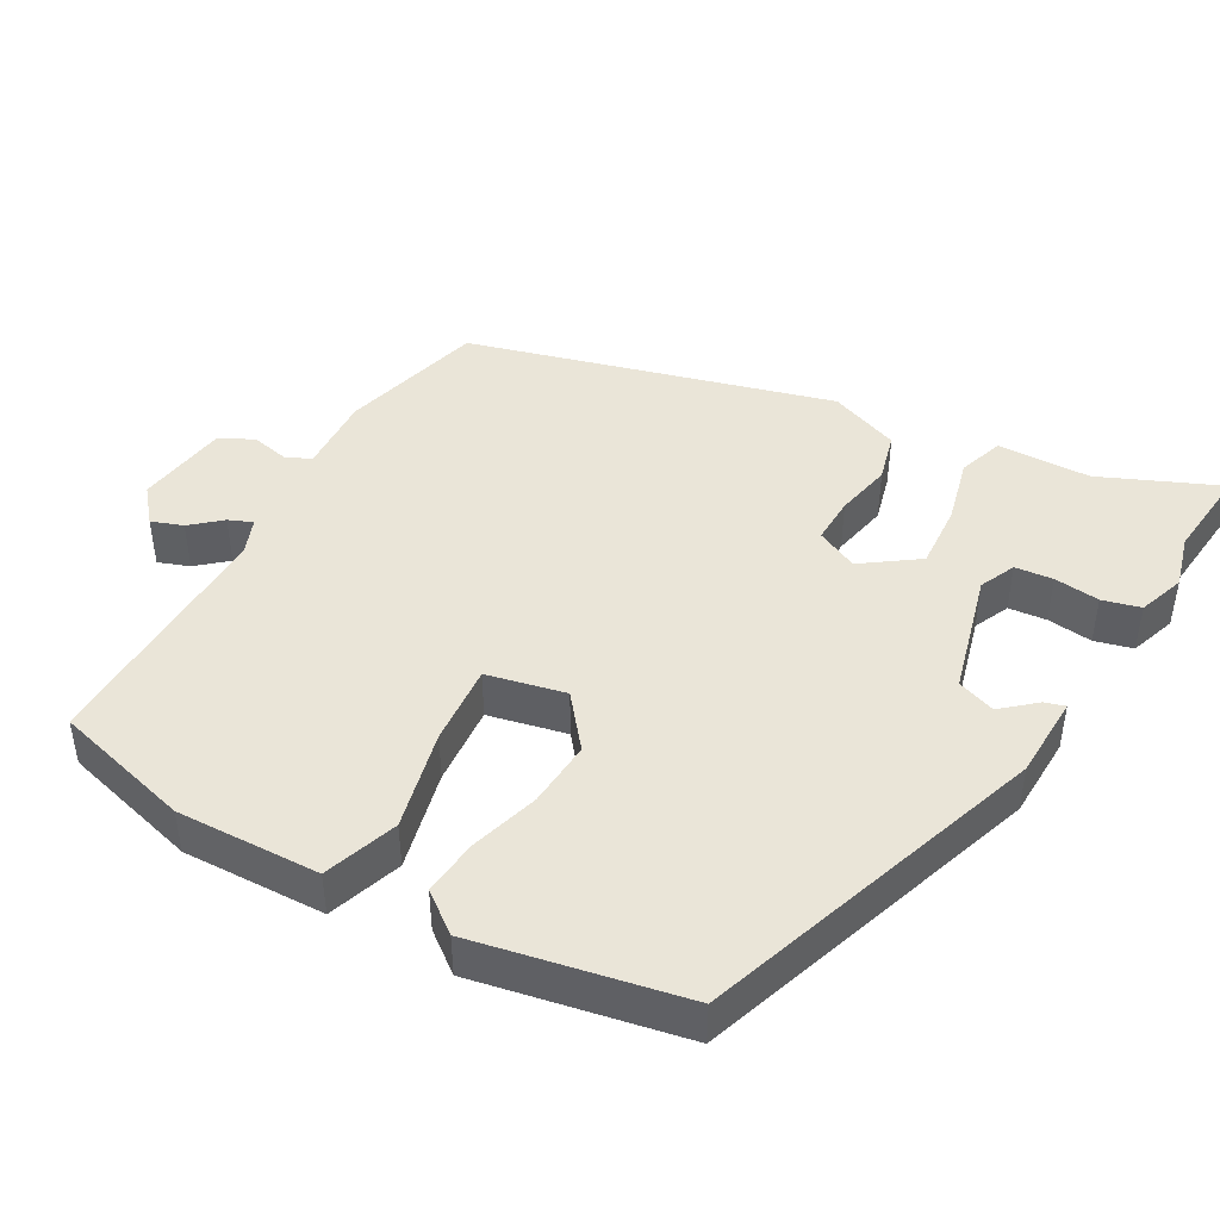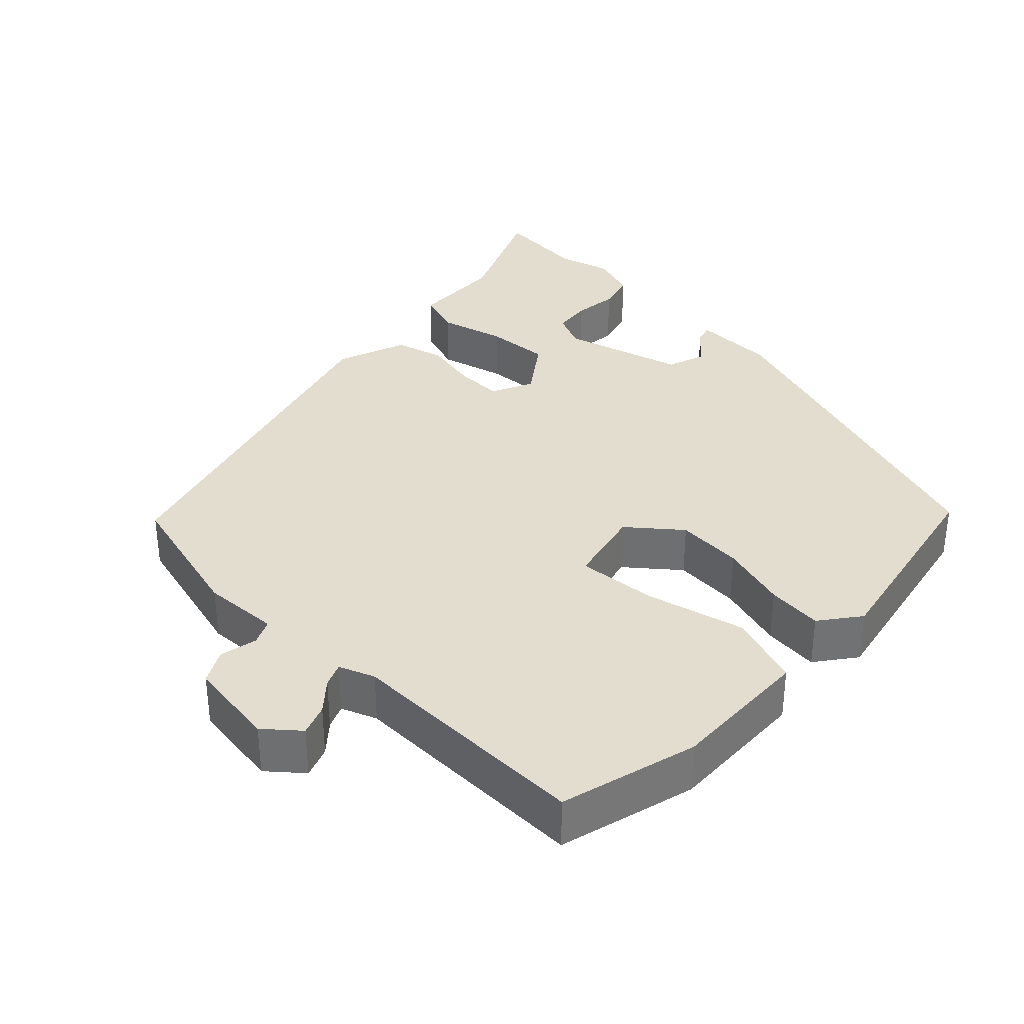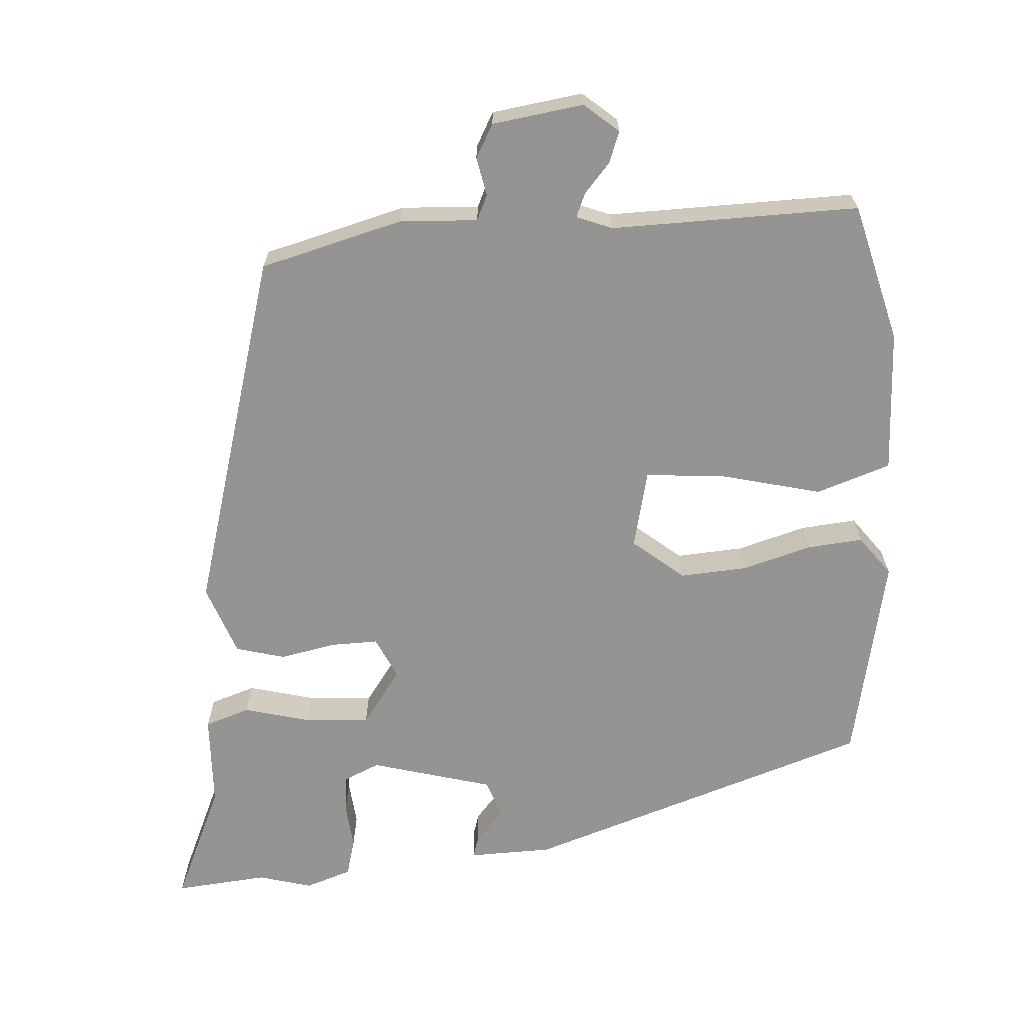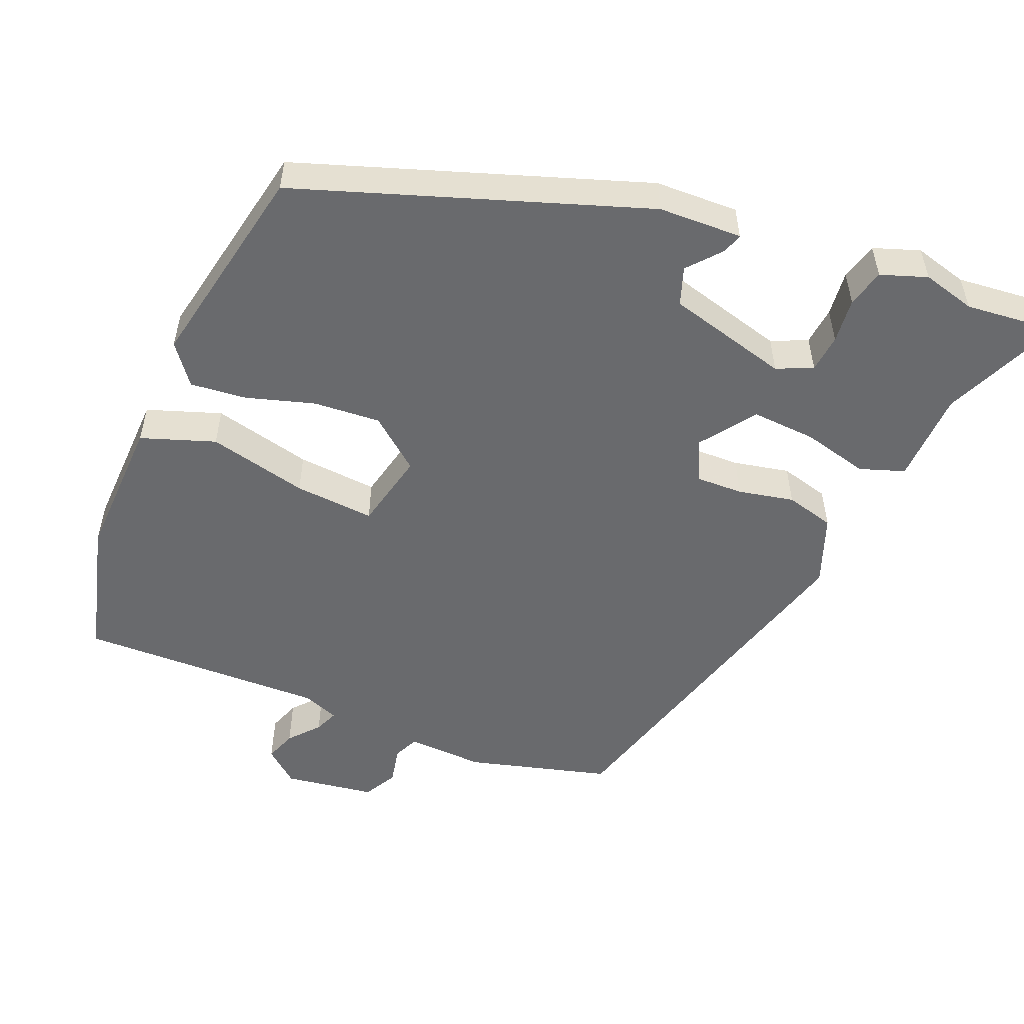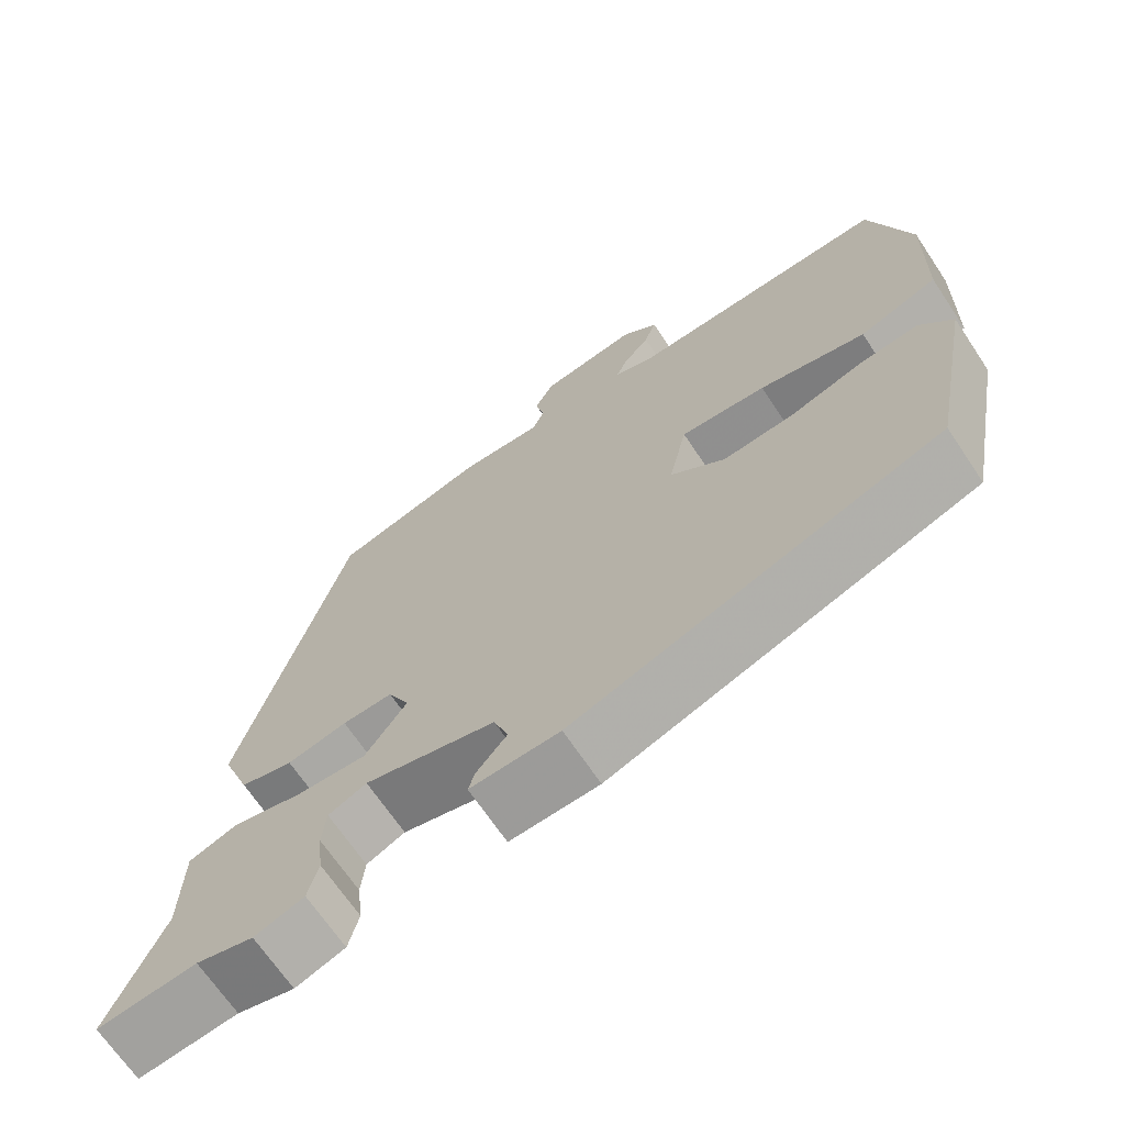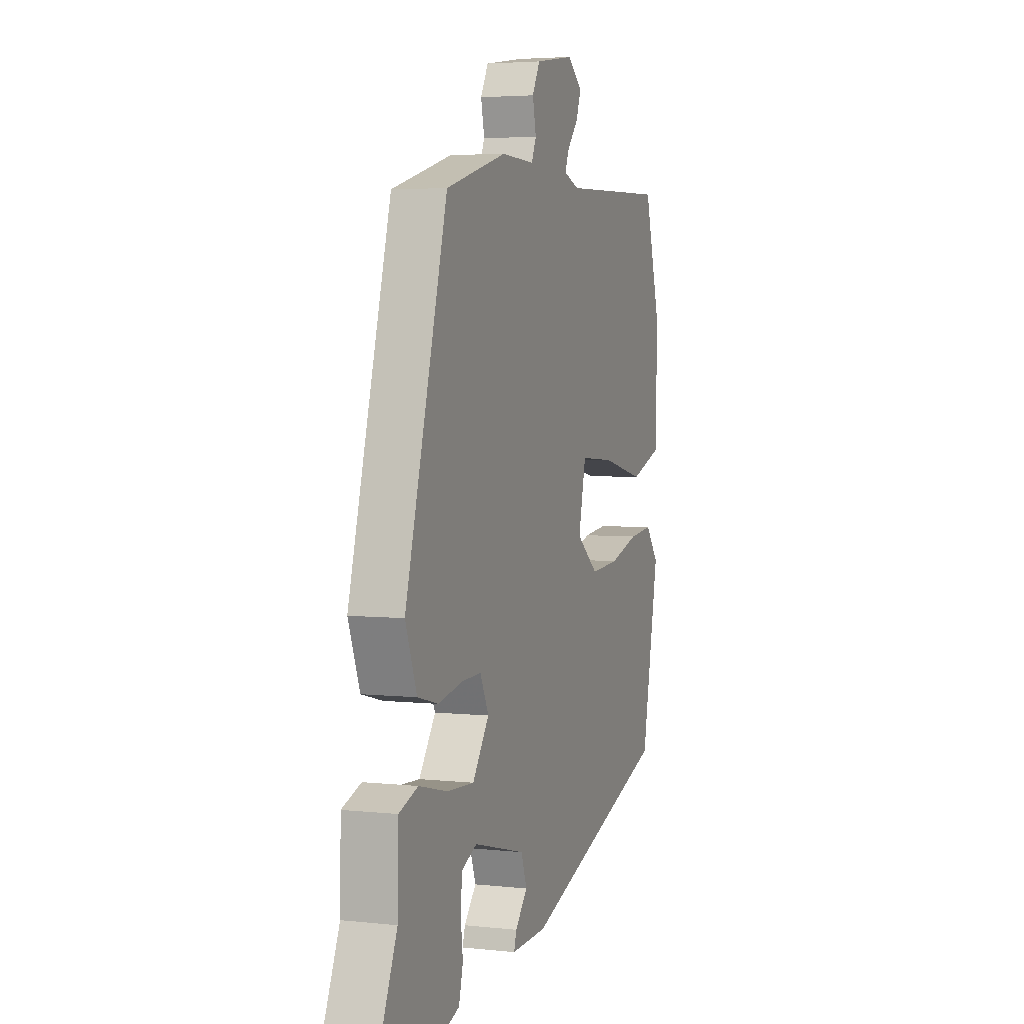
<metadata>
{"format":"obj","ext":"obj","renderer":"f3d","projection":"perspective","resolution":1024,"background":"white","views":[{"elev":44.8,"azim":119.2,"up":"+Y"},{"elev":34.9,"azim":43.3,"up":"+Y"},{"elev":-66.9,"azim":3.1,"up":"+Y"},{"elev":-53.0,"azim":157.2,"up":"+Y"},{"elev":-68.3,"azim":33.8,"up":"+Z"},{"elev":4.1,"azim":-70.2,"up":"+Z"}]}
</metadata>
<code>
v -0.436 0.07 -0.493
v -0.56 0.07 -0.506
v -0.492 0.07 -0.347
v -0.489 0.07 -0.222
v -0.429 0.07 -0.201
v -0.34 0.07 -0.223
v -0.253 0.07 -0.228
v -0.201 0.07 -0.154
v -0.228 0.07 -0.098
v -0.291 0.07 -0.1
v -0.366 0.07 -0.116
v -0.432 0.07 -0.099
v -0.468 0.07 -0.005
v -0.336 0.07 0.479
v -0.145 0.07 0.532
v -0.041 0.07 0.528
v -0.026 0.07 0.562
v -0.037 0.07 0.613
v -0.013 0.07 0.658
v 0.109 0.07 0.677
v 0.155 0.07 0.639
v 0.14 0.07 0.597
v 0.106 0.07 0.557
v 0.093 0.07 0.525
v 0.141 0.07 0.507
v 0.473 0.07 0.517
v 0.524 0.07 0.332
v 0.519 0.07 0.14
v 0.42 0.07 0.105
v 0.286 0.07 0.136
v 0.178 0.07 0.144
v 0.155 0.07 0.039
v 0.224 0.07 -0.016
v 0.314 0.07 -0.009
v 0.406 0.07 0.019
v 0.481 0.07 0.027
v 0.522 0.07 -0.026
v 0.468 0.07 -0.306
v 0.005 0.07 -0.467
v -0.107 0.07 -0.471
v -0.099 0.07 -0.444
v -0.061 0.07 -0.399
v -0.079 0.07 -0.348
v -0.243 0.07 -0.305
v -0.291 0.07 -0.327
v -0.296 0.07 -0.378
v -0.289 0.07 -0.439
v -0.302 0.07 -0.49
v -0.364 0.07 -0.512
v -0.436 0 -0.493
v -0.56 0 -0.506
v -0.492 0 -0.347
v -0.489 0 -0.222
v -0.429 0 -0.201
v -0.34 0 -0.223
v -0.253 0 -0.228
v -0.201 0 -0.154
v -0.228 0 -0.098
v -0.291 0 -0.1
v -0.366 0 -0.116
v -0.432 0 -0.099
v -0.468 0 -0.005
v -0.336 0 0.479
v -0.145 0 0.532
v -0.041 0 0.528
v -0.026 0 0.562
v -0.037 0 0.613
v -0.013 0 0.658
v 0.109 0 0.677
v 0.155 0 0.639
v 0.14 0 0.597
v 0.106 0 0.557
v 0.093 0 0.525
v 0.141 0 0.507
v 0.473 0 0.517
v 0.524 0 0.332
v 0.519 0 0.14
v 0.42 0 0.105
v 0.286 0 0.136
v 0.178 0 0.144
v 0.155 0 0.039
v 0.224 0 -0.016
v 0.314 0 -0.009
v 0.406 0 0.019
v 0.481 0 0.027
v 0.522 0 -0.026
v 0.468 0 -0.306
v 0.005 0 -0.467
v -0.107 0 -0.471
v -0.099 0 -0.444
v -0.061 0 -0.399
v -0.079 0 -0.348
v -0.243 0 -0.305
v -0.291 0 -0.327
v -0.296 0 -0.378
v -0.289 0 -0.439
v -0.302 0 -0.49
v -0.364 0 -0.512
f 46 47 48 49
f 45 46 49 1
f 39 40 41 42
f 39 42 43
f 38 39 43
f 37 38 43 44
f 34 35 36 37
f 33 34 37 44
f 27 28 29 30
f 25 26 27 30
f 24 25 30 31
f 20 21 22 23
f 20 23 24
f 17 18 19 20
f 16 17 20 24
f 13 14 15 16
f 10 11 12 13
f 9 10 13 16
f 8 9 16 24
f 3 4 5 6
f 3 6 7
f 45 1 2 3
f 45 3 7
f 32 33 44 45
f 32 45 7 8
f 8 24 31 32
f 98 97 96 95
f 50 98 95 94
f 91 90 89 88
f 92 91 88
f 92 88 87
f 93 92 87 86
f 86 85 84 83
f 93 86 83 82
f 79 78 77 76
f 79 76 75 74
f 80 79 74 73
f 72 71 70 69
f 73 72 69
f 69 68 67 66
f 73 69 66 65
f 65 64 63 62
f 62 61 60 59
f 65 62 59 58
f 73 65 58 57
f 55 54 53 52
f 56 55 52
f 52 51 50 94
f 56 52 94
f 94 93 82 81
f 57 56 94 81
f 81 80 73 57
f 1 50 51 2
f 2 51 52 3
f 3 52 53 4
f 4 53 54 5
f 5 54 55 6
f 6 55 56 7
f 7 56 57 8
f 8 57 58 9
f 9 58 59 10
f 10 59 60 11
f 11 60 61 12
f 12 61 62 13
f 13 62 63 14
f 14 63 64 15
f 15 64 65 16
f 16 65 66 17
f 17 66 67 18
f 18 67 68 19
f 19 68 69 20
f 20 69 70 21
f 21 70 71 22
f 22 71 72 23
f 23 72 73 24
f 24 73 74 25
f 25 74 75 26
f 26 75 76 27
f 27 76 77 28
f 28 77 78 29
f 29 78 79 30
f 30 79 80 31
f 31 80 81 32
f 32 81 82 33
f 33 82 83 34
f 34 83 84 35
f 35 84 85 36
f 36 85 86 37
f 37 86 87 38
f 38 87 88 39
f 39 88 89 40
f 40 89 90 41
f 41 90 91 42
f 42 91 92 43
f 43 92 93 44
f 44 93 94 45
f 45 94 95 46
f 46 95 96 47
f 47 96 97 48
f 48 97 98 49
f 49 98 50 1

</code>
